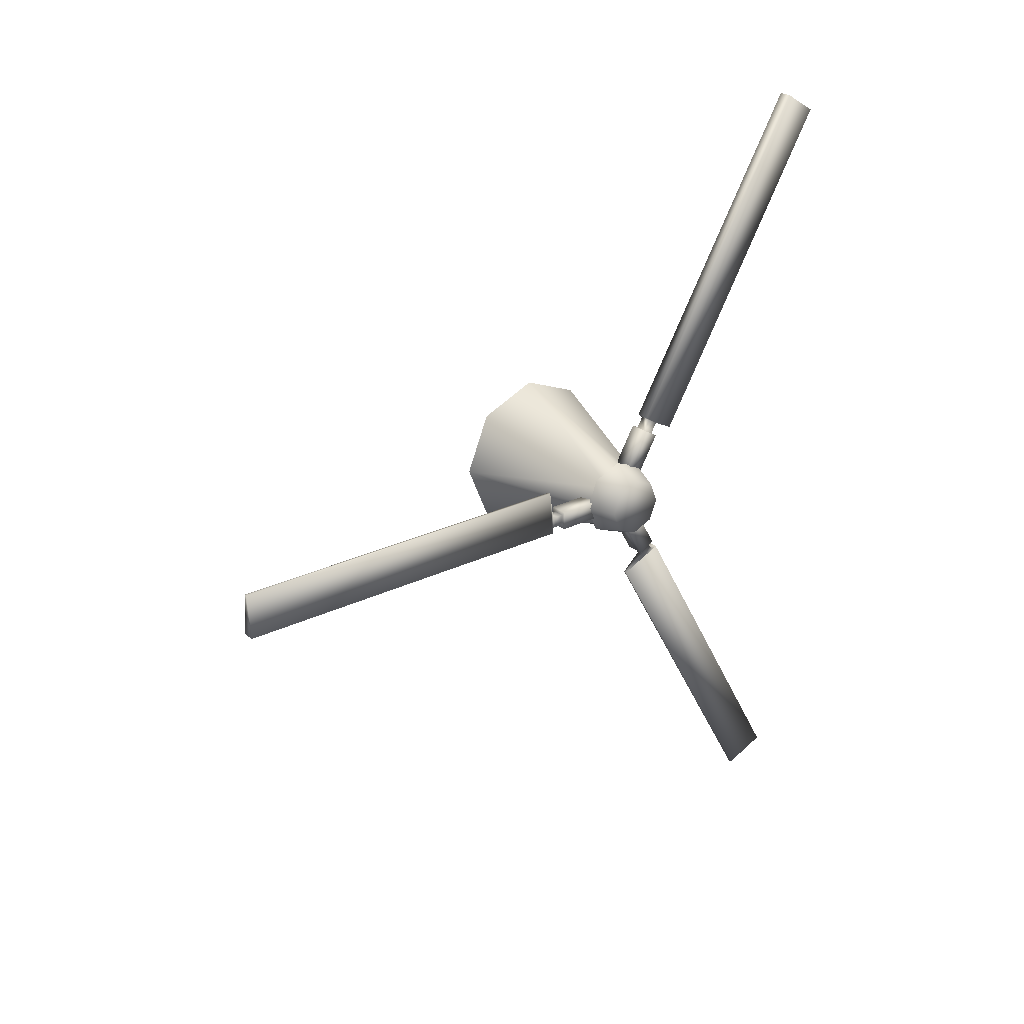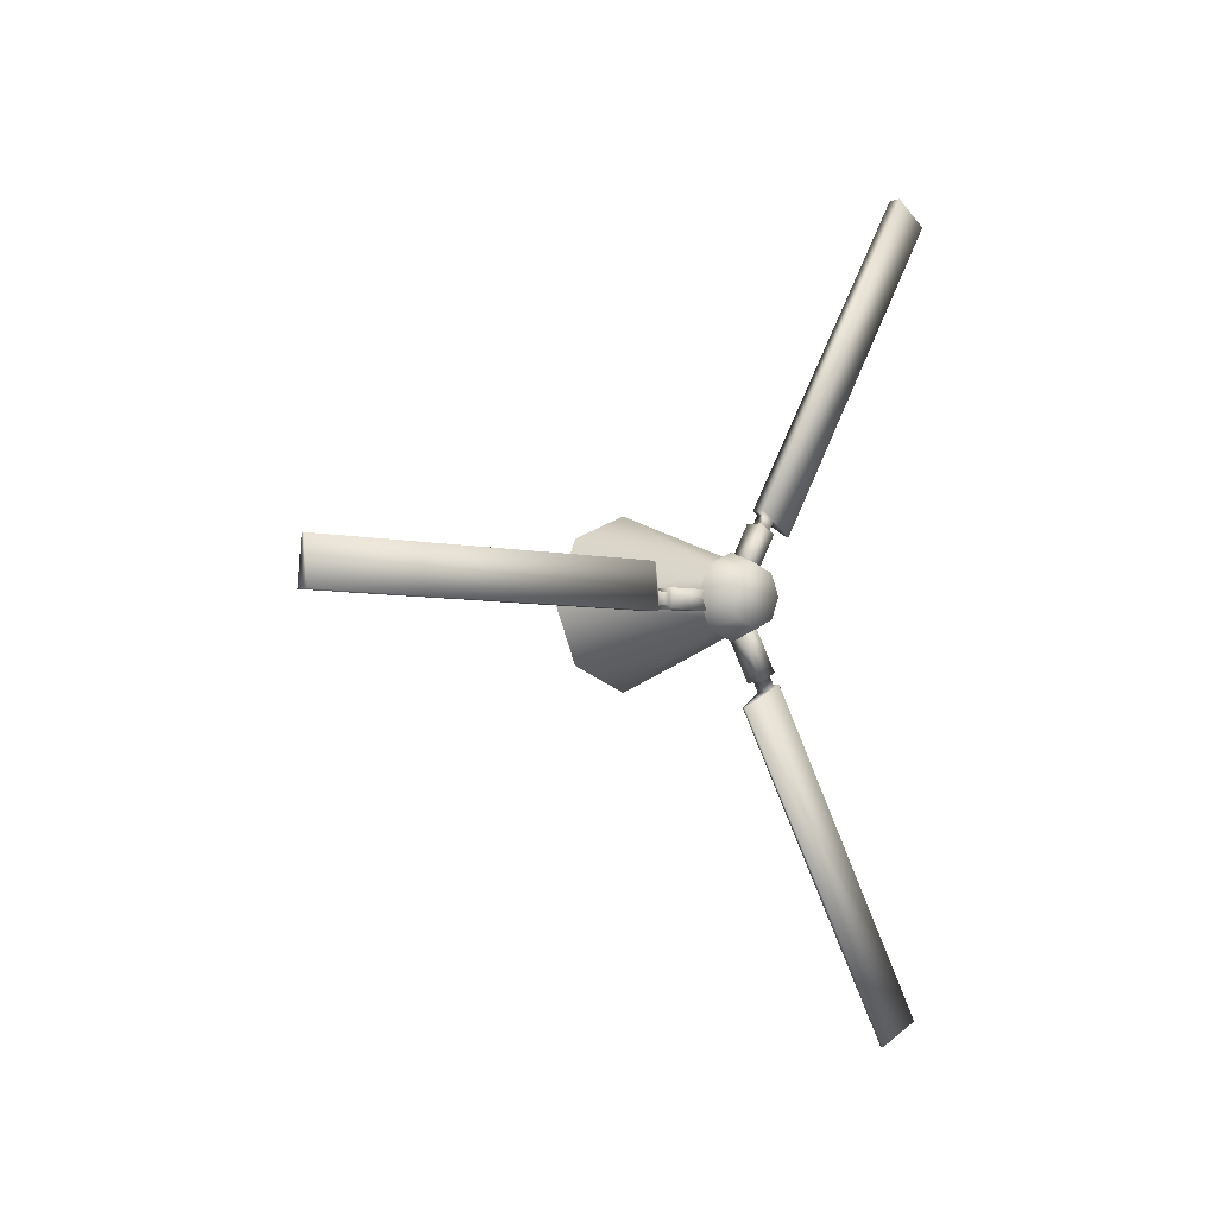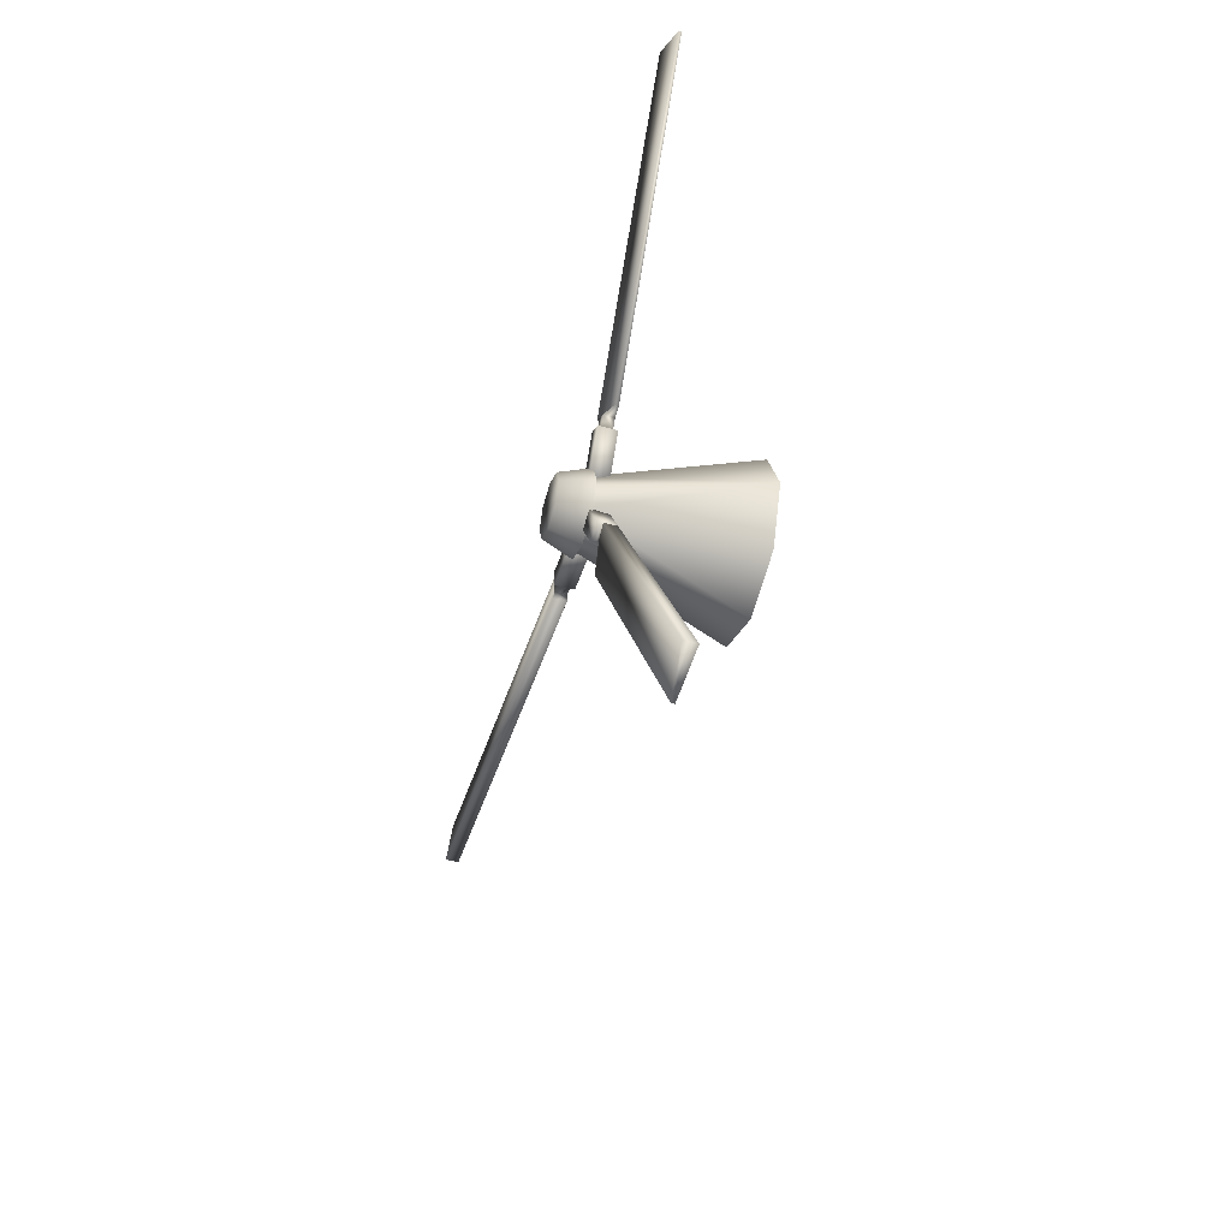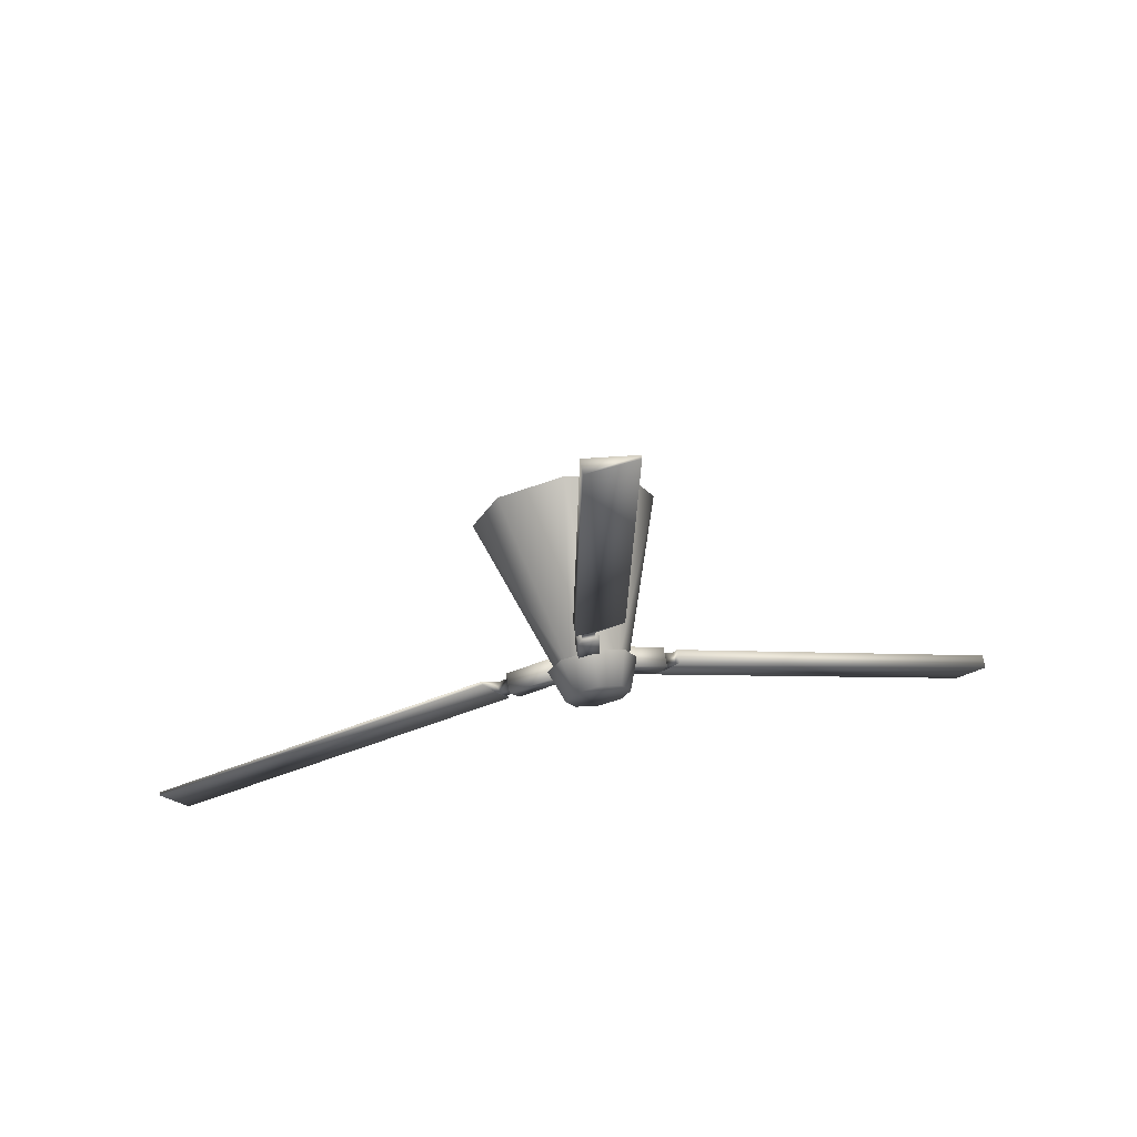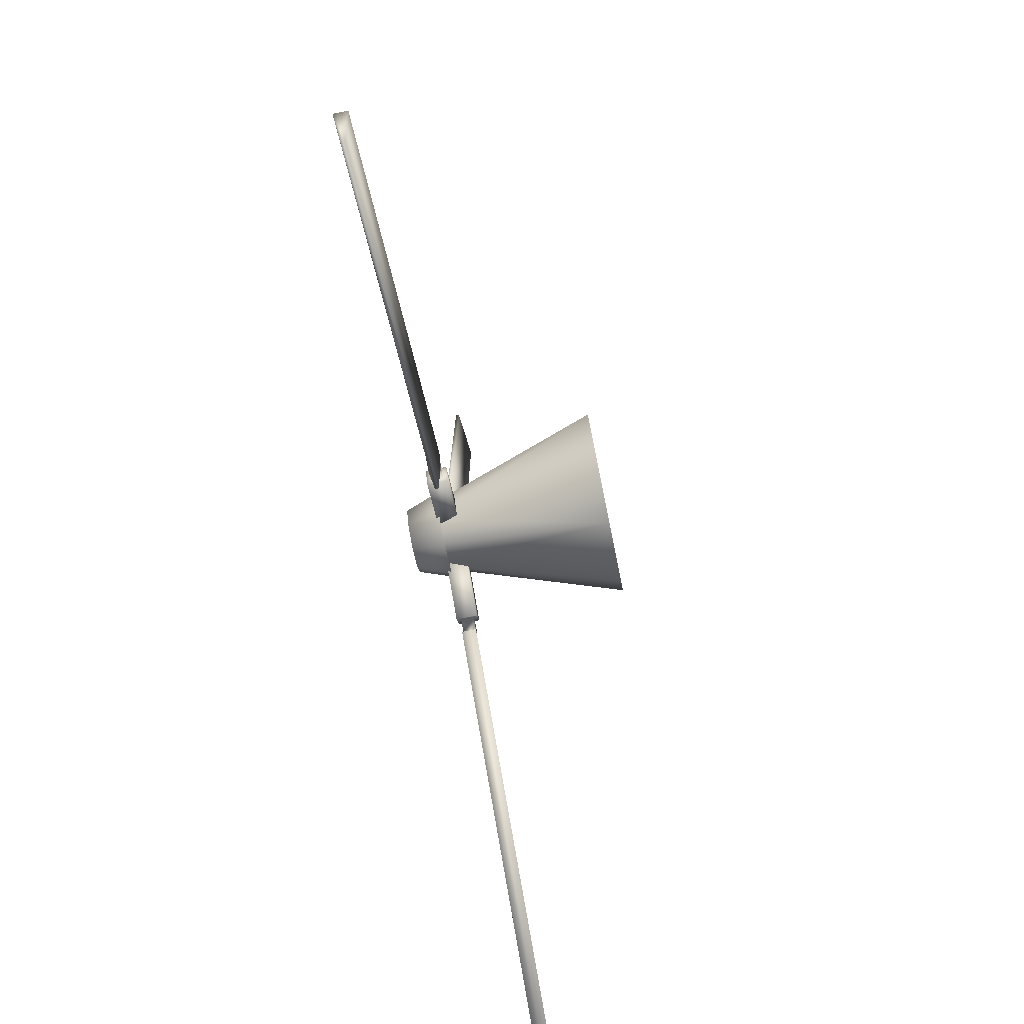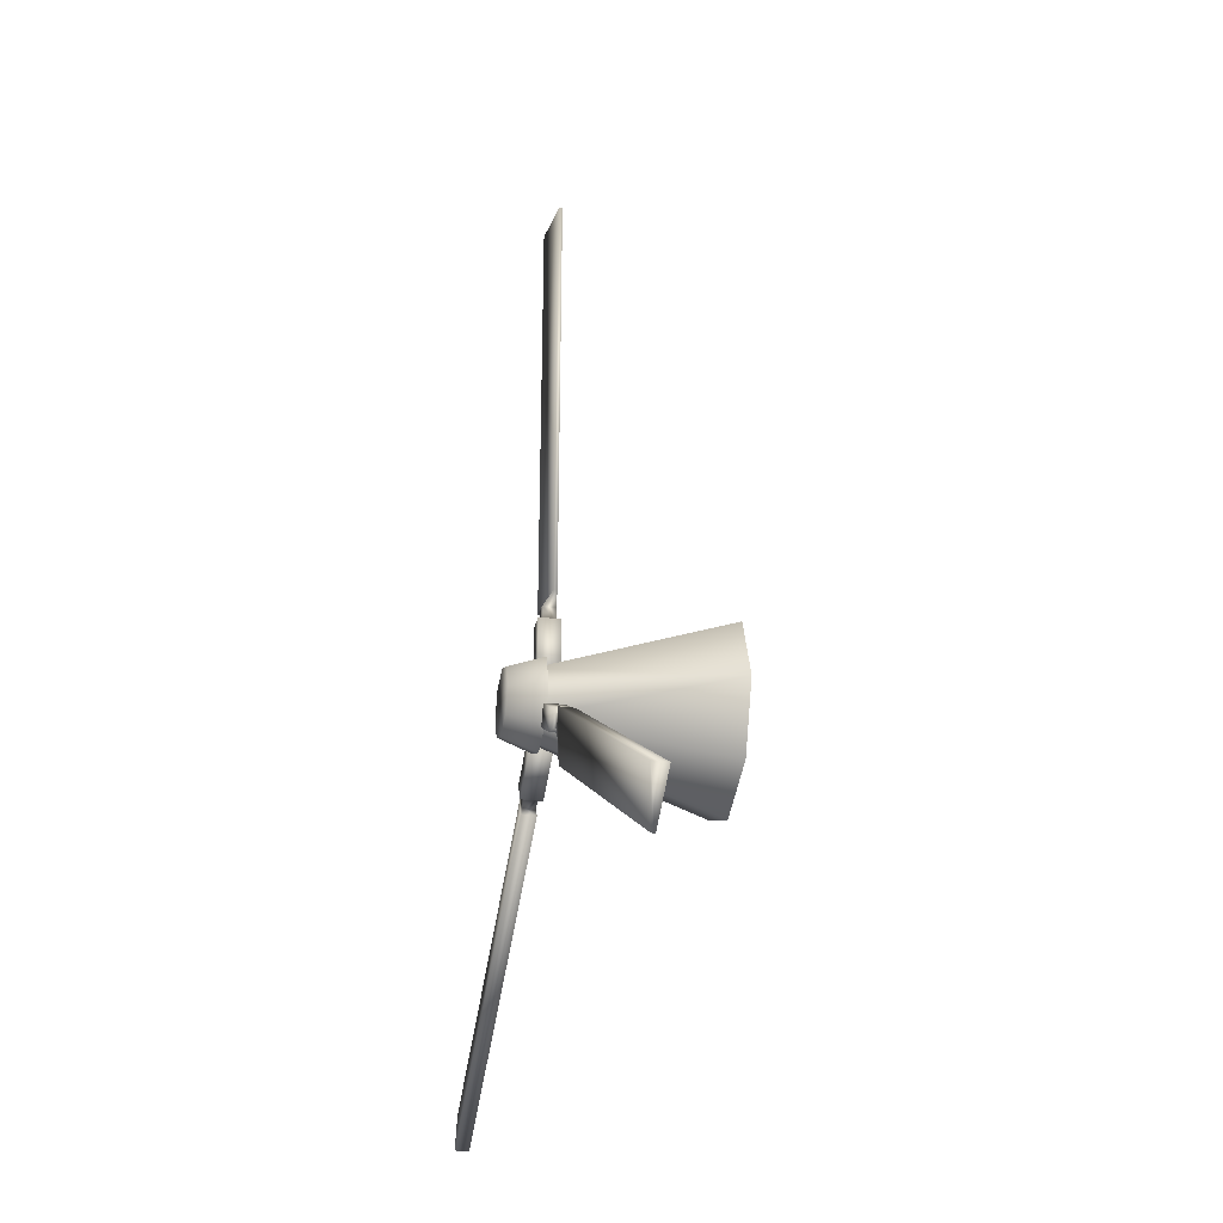
<metadata>
{"format":"obj","ext":"obj","renderer":"f3d","projection":"perspective","resolution":1024,"background":"white","views":[{"elev":26.3,"azim":51.6,"up":"+Y"},{"elev":-3.2,"azim":49.4,"up":"+Y"},{"elev":-47.1,"azim":162.4,"up":"+Y"},{"elev":70.1,"azim":80.0,"up":"+Z"},{"elev":-77.8,"azim":-168.4,"up":"+Z"},{"elev":-28.0,"azim":168.4,"up":"+Z"}]}
</metadata>
<code>
v  0.9757 0.1836 -0.1535
v  0.9757 -0.0186 -0.0356
v  0.9757 0.0268 0.0423
v  0.9757 0.2291 -0.0756
v  1.066 0.2291 -0.0756
v  1.066 -0.0186 -0.0356
v  1.066 0.1836 -0.1535
v  1.066 0.0268 0.0423
v  0.936 0.2491 -0.0414
v  0.936 0.1636 -0.1878
v  1.106 0.2491 -0.0414
v  1.106 0.1636 -0.1878
v  0.936 0.5752 -0.4279
v  0.936 0.6607 -0.2814
v  1.106 0.5752 -0.4279
v  1.106 0.6607 -0.2814
v  0.9697 0.6437 -0.3105
v  0.9697 0.5922 -0.3988
v  1.072 0.6437 -0.3105
v  1.072 0.5922 -0.3988
v  0.9697 0.6872 -0.4542
v  0.9697 0.7387 -0.3659
v  1.072 0.6872 -0.4542
v  1.072 0.7387 -0.3659
v  0.9635 0.7742 -0.3243
v  1.007 0.5725 -0.6703
v  1.078 0.7742 -0.3243
v  1.035 0.5725 -0.6703
v  0.9635 3.633 -2.019
v  1.007 3.432 -2.365
v  1.035 3.432 -2.365
v  1.078 3.633 -2.019
v  -0.2723 -0.723 0.033
v  1.182 -0.1519 -0.1557
v  1.182 -0.23 0.033
v  -0.2723 -0.5005 -0.5043
v  -0.2723 0.0368 -0.7269
v  1.182 0.0368 -0.2338
v  1.182 0.2255 -0.1557
v  -0.2723 0.5741 -0.5043
v  -0.2723 0.7966 0.033
v  1.182 0.3036 0.033
v  1.182 0.2255 0.2216
v  -0.2723 0.5741 0.5702
v  -0.2723 0.0368 0.7928
v  1.182 0.0368 0.2997
v  1.182 -0.1519 0.2216
v  -0.2723 -0.5005 0.5702
v  1.08 -0.3296 0.033
v  1.352 -0.1519 -0.1557
v  1.352 -0.23 0.033
v  1.08 -0.2223 -0.2261
v  1.08 0.0368 -0.3334
v  1.352 0.0368 -0.2338
v  1.352 0.2255 -0.1557
v  1.08 0.2959 -0.2261
v  1.08 0.4032 0.033
v  1.352 0.3036 0.033
v  1.352 0.2255 0.2216
v  1.08 0.2959 0.292
v  1.08 0.0368 0.3993
v  1.352 0.0368 0.2997
v  1.352 -0.1519 0.2216
v  1.08 -0.2223 0.292
v  0.9757 0.0458 0.2339
v  0.9757 0.0448 -0.0002
v  0.9757 -0.0454 0.0002
v  0.9757 -0.0443 0.2343
v  1.066 -0.0443 0.2343
v  1.066 0.0448 -0.0002
v  1.066 0.0458 0.2339
v  1.066 -0.0454 0.0002
v  0.936 0.0855 0.2338
v  0.936 -0.084 0.2345
v  1.106 0.0855 0.2338
v  1.106 -0.084 0.2345
v  0.936 -0.0819 0.711
v  0.936 0.0876 0.7103
v  1.106 0.0876 0.7103
v  1.106 -0.0819 0.711
v  0.9697 0.054 0.7104
v  0.9697 -0.0483 0.7109
v  1.072 -0.0483 0.7109
v  1.072 0.054 0.7104
v  0.9697 -0.0478 0.8209
v  0.9697 0.0545 0.8204
v  1.072 0.0545 0.8204
v  1.072 -0.0478 0.8209
v  0.9635 -0.1016 0.8308
v  1.007 0.2989 0.829
v  1.078 -0.1016 0.8308
v  1.035 0.2989 0.829
v  0.9635 -0.0631 4.154
v  1.007 0.3374 4.153
v  1.035 0.3374 4.153
v  1.078 -0.0631 4.154
v  0.9757 -0.2208 -0.0791
v  0.9757 -0.0176 0.037
v  0.9757 0.0272 -0.0413
v  0.9757 -0.1761 -0.1574
v  1.066 -0.1761 -0.1574
v  1.066 0.0272 -0.0413
v  1.066 -0.2208 -0.0791
v  1.066 -0.0176 0.037
v  0.936 -0.1564 -0.1919
v  0.936 -0.2405 -0.0447
v  1.106 -0.1564 -0.1919
v  1.106 -0.2405 -0.0447
v  0.936 -0.5701 -0.4283
v  0.936 -0.6542 -0.2811
v  1.106 -0.6542 -0.2811
v  1.106 -0.5701 -0.4283
v  0.9697 -0.5868 -0.3991
v  0.9697 -0.6375 -0.3103
v  1.072 -0.5868 -0.3991
v  1.072 -0.6375 -0.3103
v  0.9697 -0.733 -0.3649
v  0.9697 -0.6823 -0.4537
v  1.072 -0.733 -0.3649
v  1.072 -0.6823 -0.4537
v  0.9635 -0.664 -0.5052
v  1.007 -0.8628 -0.1575
v  1.078 -0.664 -0.5052
v  1.035 -0.8628 -0.1575
v  0.9635 -3.562 -2.134
v  1.007 -3.76 -1.786
v  1.035 -3.76 -1.786
v  1.078 -3.562 -2.134
g mi8_fan2
f 1 2 3
f 1 3 4
f 5 6 7
f 6 5 8
f 7 6 1
f 1 6 2
f 4 3 5
f 5 3 8
f 8 3 2
f 8 2 6
f 9 10 4
f 4 10 1
f 11 7 12
f 7 11 5
f 10 12 1
f 1 12 7
f 11 9 5
f 5 9 4
f 13 10 9
f 13 9 14
f 15 11 12
f 11 15 16
f 15 10 13
f 10 15 12
f 14 11 16
f 11 14 9
f 13 17 18
f 17 13 14
f 19 15 20
f 16 15 19
f 18 15 13
f 15 18 20
f 16 17 14
f 17 16 19
f 21 18 17
f 21 17 22
f 23 19 20
f 19 23 24
f 23 18 21
f 18 23 20
f 22 19 24
f 19 22 17
f 21 25 26
f 25 21 22
f 27 23 28
f 23 27 24
f 28 23 21
f 21 26 28
f 25 24 27
f 24 25 22
f 26 29 30
f 29 26 25
f 28 31 32
f 28 32 27
f 31 26 30
f 26 31 28
f 32 25 27
f 25 32 29
f 30 32 31
f 32 30 29
f 33 34 35
f 34 33 36
f 37 38 34
f 37 34 36
f 39 37 40
f 37 39 38
f 39 40 41
f 39 41 42
f 41 43 42
f 43 41 44
f 43 44 45
f 43 45 46
f 45 47 46
f 47 45 48
f 47 48 33
f 47 33 35
f 49 50 51
f 50 49 52
f 50 53 54
f 53 50 52
f 55 53 56
f 53 55 54
f 55 56 57
f 55 57 58
f 57 59 58
f 59 57 60
f 59 60 61
f 59 61 62
f 61 63 62
f 63 61 64
f 63 64 49
f 63 49 51
f 62 58 59
f 54 58 62
f 58 54 55
f 51 62 63
f 51 54 62
f 54 51 50
f 65 66 67
f 65 67 68
f 69 70 71
f 70 69 72
f 66 65 70
f 70 65 71
f 68 67 69
f 69 67 72
f 70 72 66
f 66 72 67
f 73 68 74
f 68 73 65
f 75 69 71
f 69 75 76
f 73 71 65
f 71 73 75
f 76 74 69
f 69 74 68
f 73 77 78
f 77 73 74
f 75 79 80
f 75 80 76
f 79 75 73
f 73 78 79
f 77 76 80
f 76 77 74
f 78 77 81
f 81 77 82
f 83 79 84
f 80 79 83
f 81 79 78
f 79 81 84
f 80 82 77
f 82 80 83
f 81 85 86
f 85 81 82
f 87 88 84
f 84 88 83
f 84 81 87
f 81 86 87
f 88 82 83
f 82 88 85
f 86 89 90
f 89 86 85
f 91 87 92
f 87 91 88
f 86 92 87
f 92 86 90
f 91 89 88
f 85 88 89
f 90 93 94
f 93 90 89
f 92 95 96
f 92 96 91
f 92 94 95
f 94 92 90
f 93 91 96
f 91 93 89
f 94 96 95
f 96 94 93
f 97 98 99
f 97 99 100
f 101 102 103
f 104 103 102
f 98 103 104
f 103 98 97
f 101 99 102
f 99 101 100
f 102 99 98
f 102 98 104
f 105 106 100
f 100 106 97
f 107 103 108
f 103 107 101
f 106 108 97
f 97 108 103
f 107 105 101
f 101 105 100
f 106 109 110
f 109 106 105
f 108 111 112
f 108 112 107
f 111 108 106
f 106 110 111
f 105 112 109
f 112 105 107
f 110 113 114
f 113 110 109
f 115 111 116
f 112 111 115
f 114 111 110
f 111 114 116
f 112 113 109
f 113 112 115
f 117 114 113
f 117 113 118
f 119 120 116
f 116 120 115
f 116 114 119
f 114 117 119
f 113 120 118
f 120 113 115
f 117 121 122
f 121 117 118
f 123 119 124
f 119 123 120
f 124 119 117
f 117 122 124
f 121 120 123
f 120 121 118
f 122 125 126
f 125 122 121
f 124 127 128
f 124 128 123
f 127 124 122
f 122 126 127
f 121 128 125
f 128 121 123
f 126 128 127
f 128 126 125

</code>
